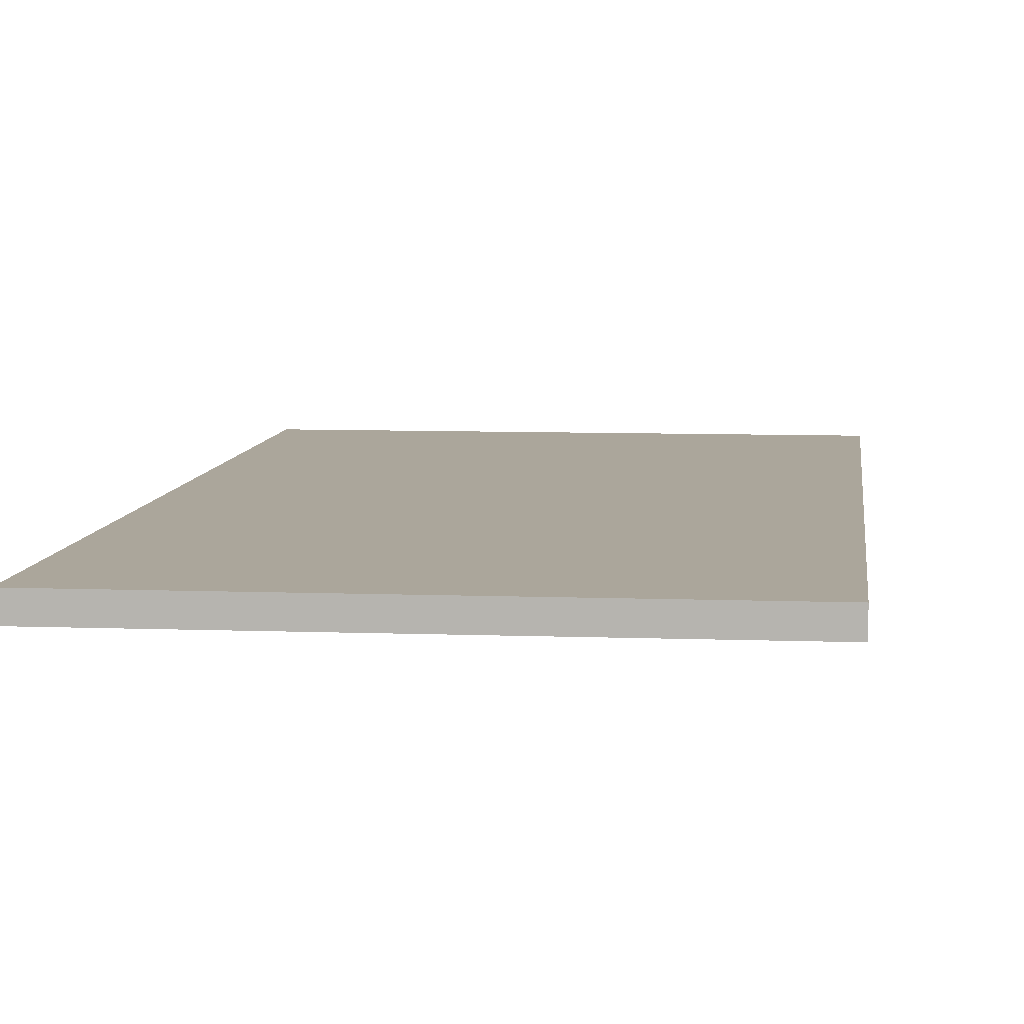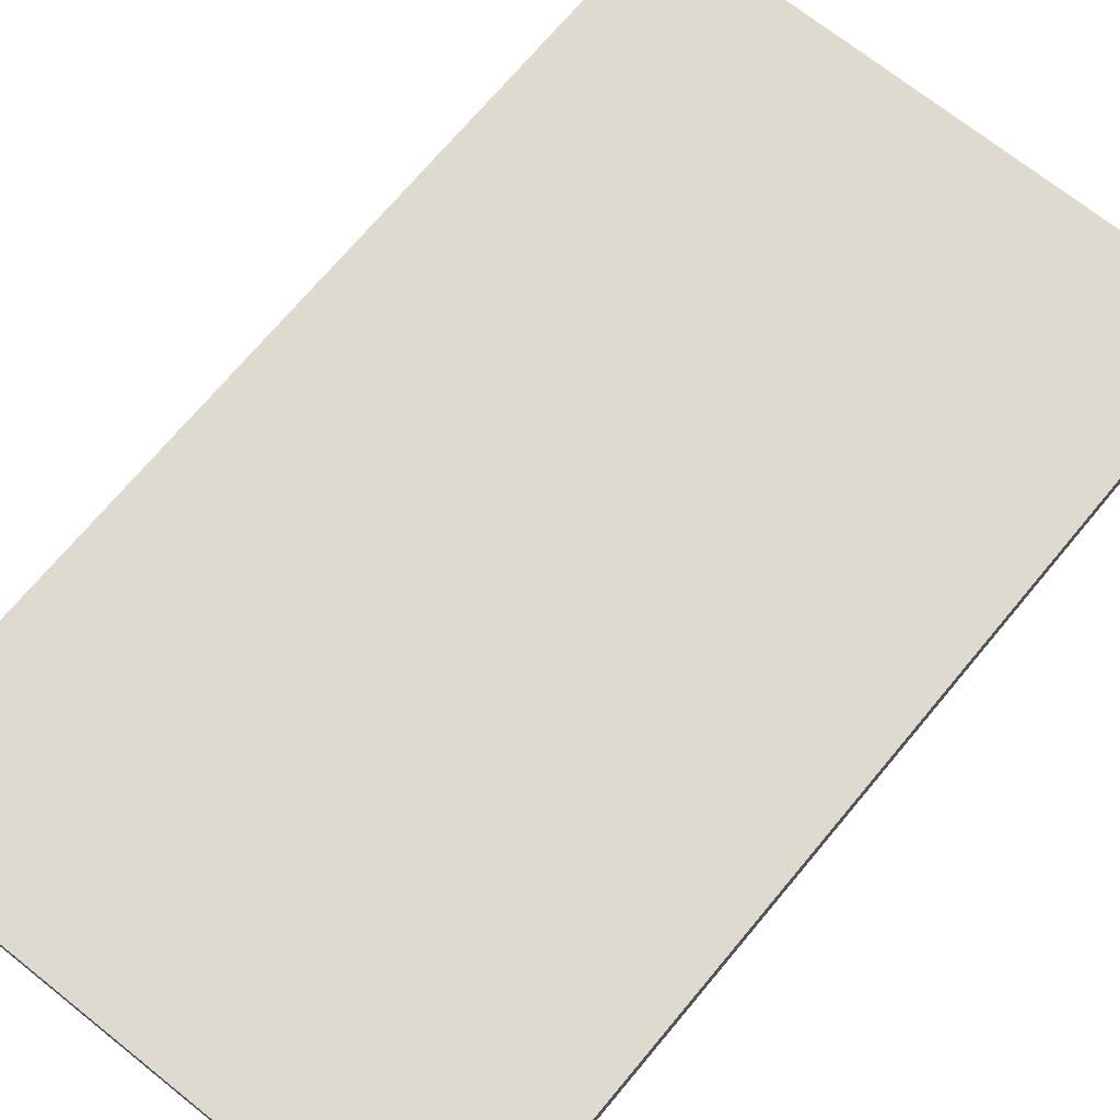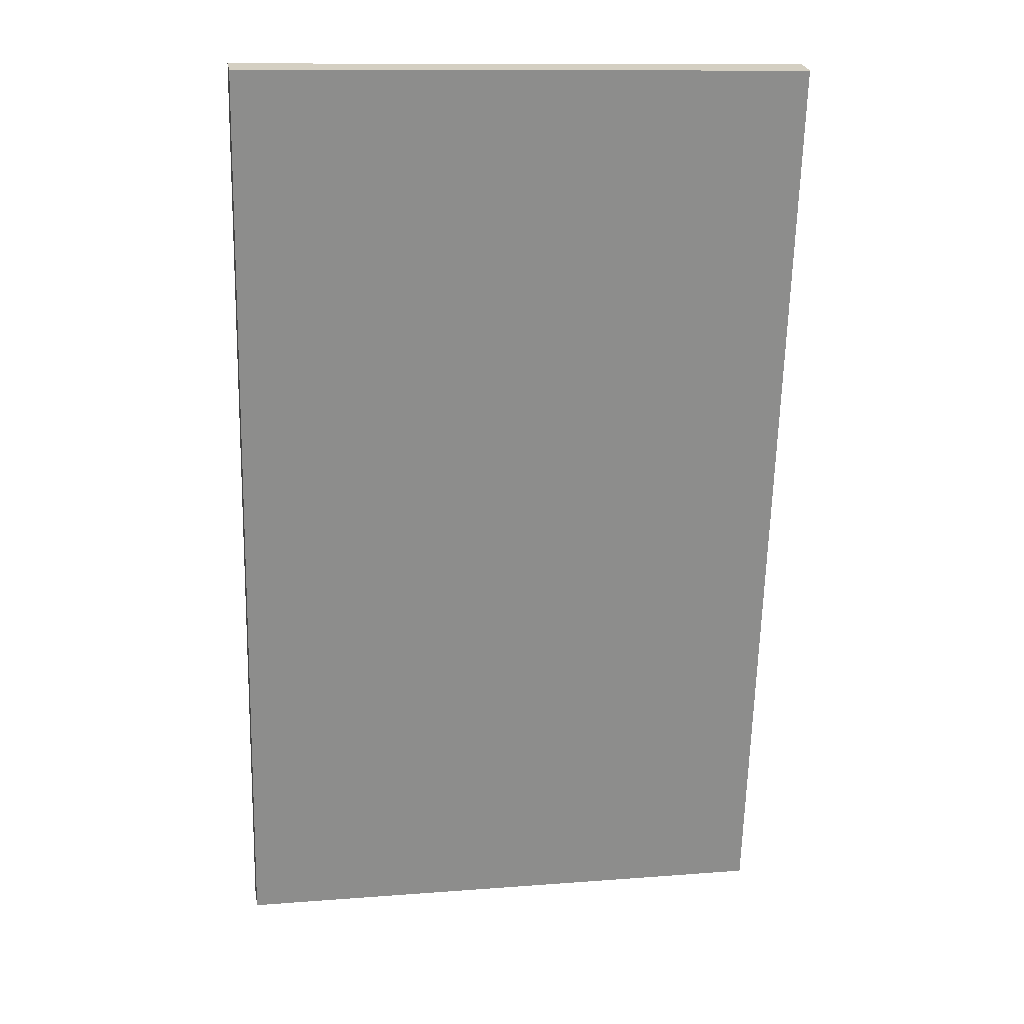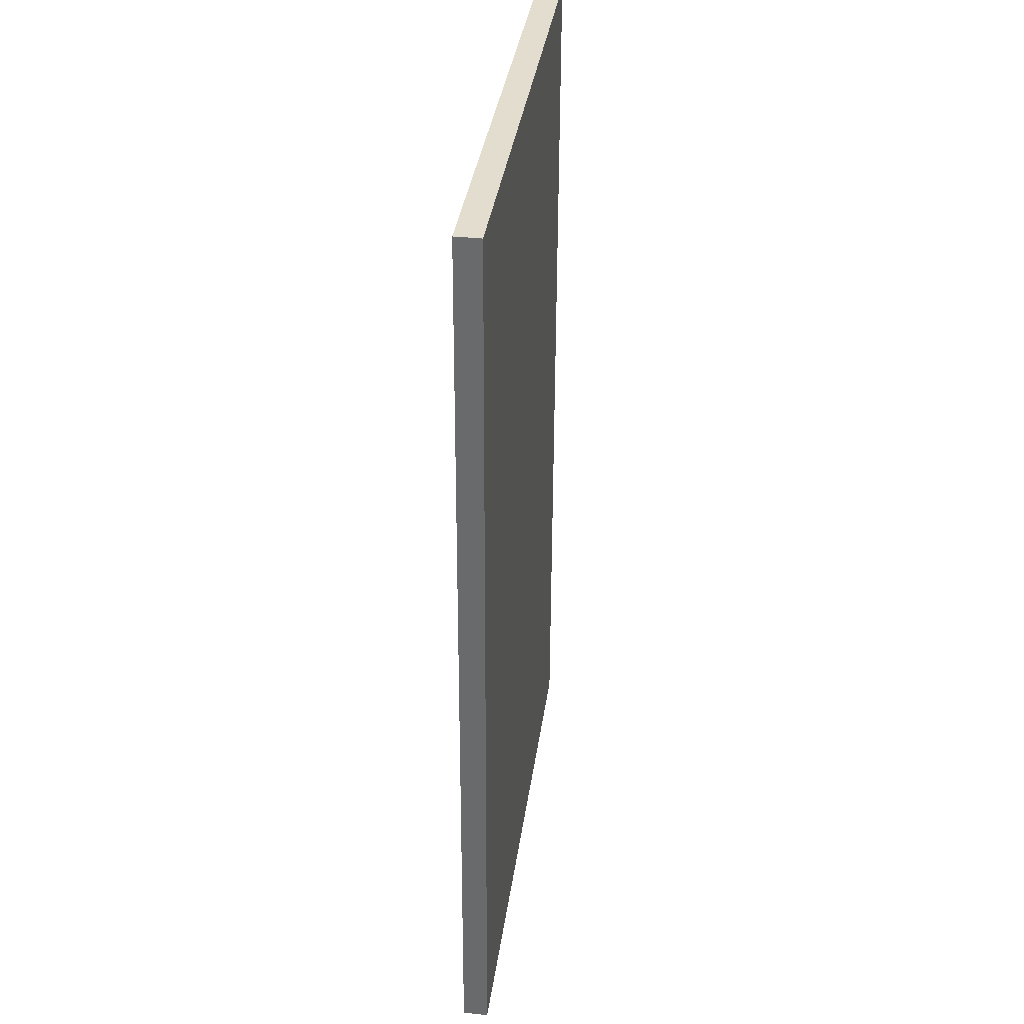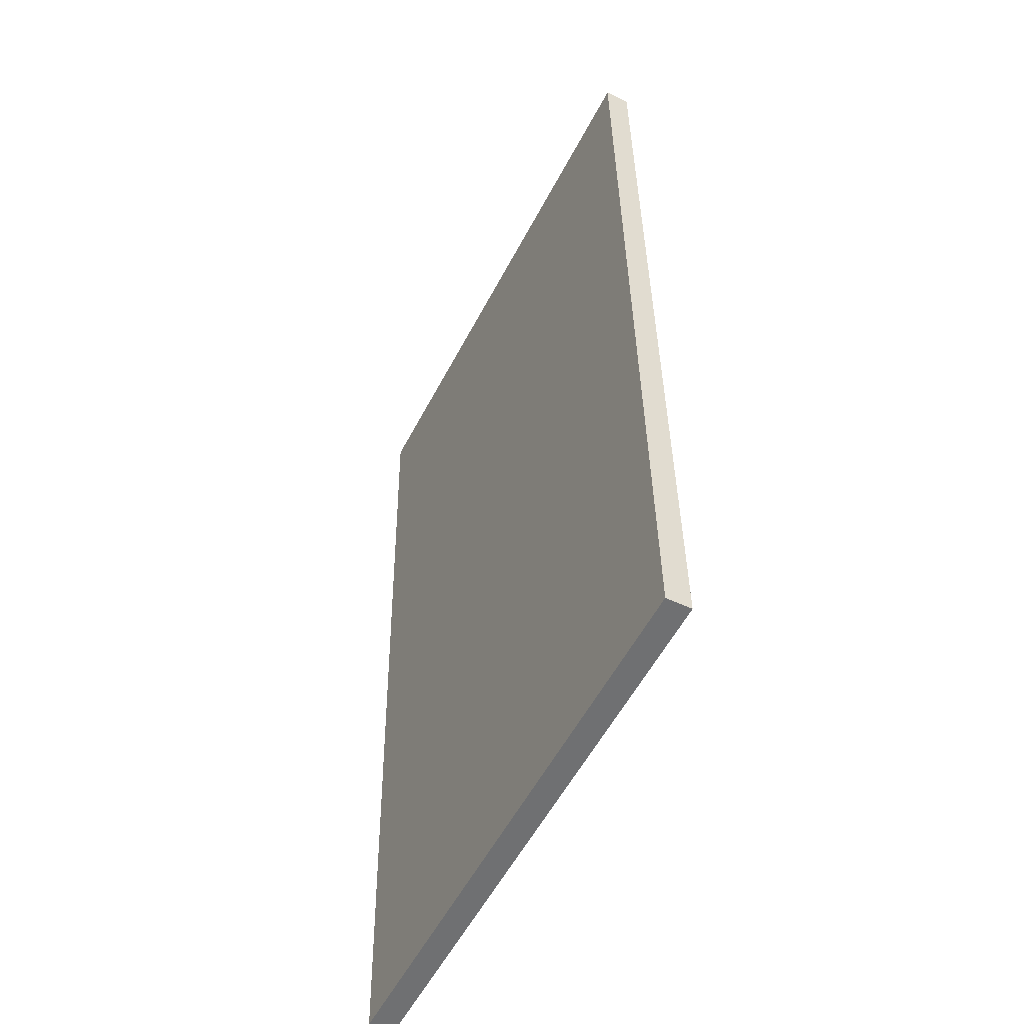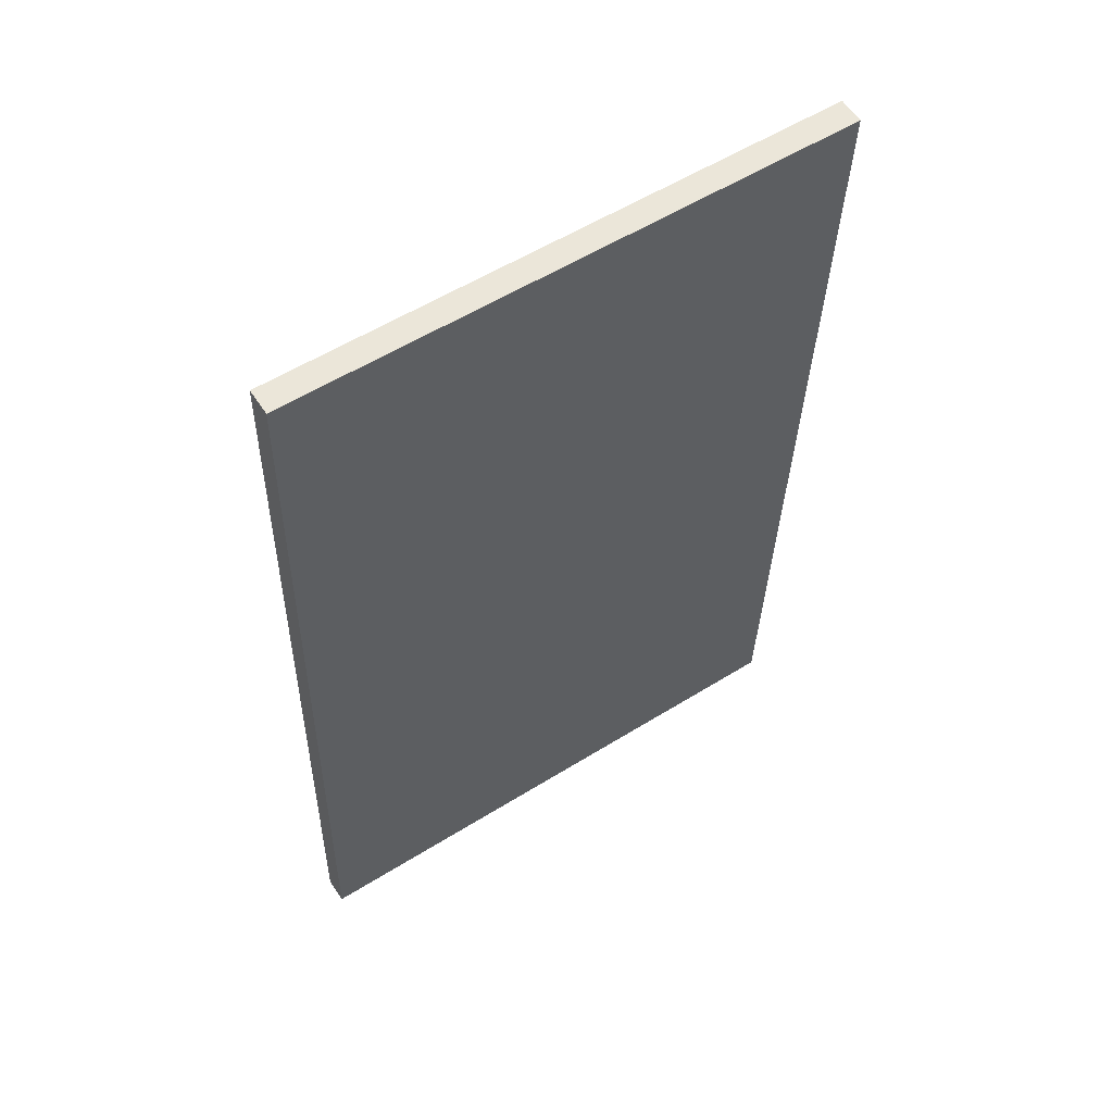
<metadata>
{"format":"obj","ext":"obj","renderer":"f3d","projection":"perspective","resolution":1024,"background":"white","views":[{"elev":8.0,"azim":-171.6,"up":"+Y"},{"elev":70.6,"azim":41.2,"up":"+Y"},{"elev":25.9,"azim":-10.4,"up":"+Z"},{"elev":37.5,"azim":-82.3,"up":"+Z"},{"elev":-52.4,"azim":-117.2,"up":"+Z"},{"elev":59.8,"azim":-33.4,"up":"+Z"}]}
</metadata>
<code>
v 22.18 0 0
v 22.18 1 0
v 22.18 0 0.01
v 22.18 1 0.01
v 23.15 0 37.25
v 23.15 1 37.25
v 0.97 0 38.27
v 0.97 1 38.27
v 0 0 1.02
v 0 1 1.02
f 1 5 3
f 1 7 5
f 1 9 7
f 2 4 6
f 2 6 8
f 2 8 10
f 1 3 4 2
f 3 5 6 4
f 5 7 8 6
f 7 9 10 8
f 9 1 2 10

</code>
